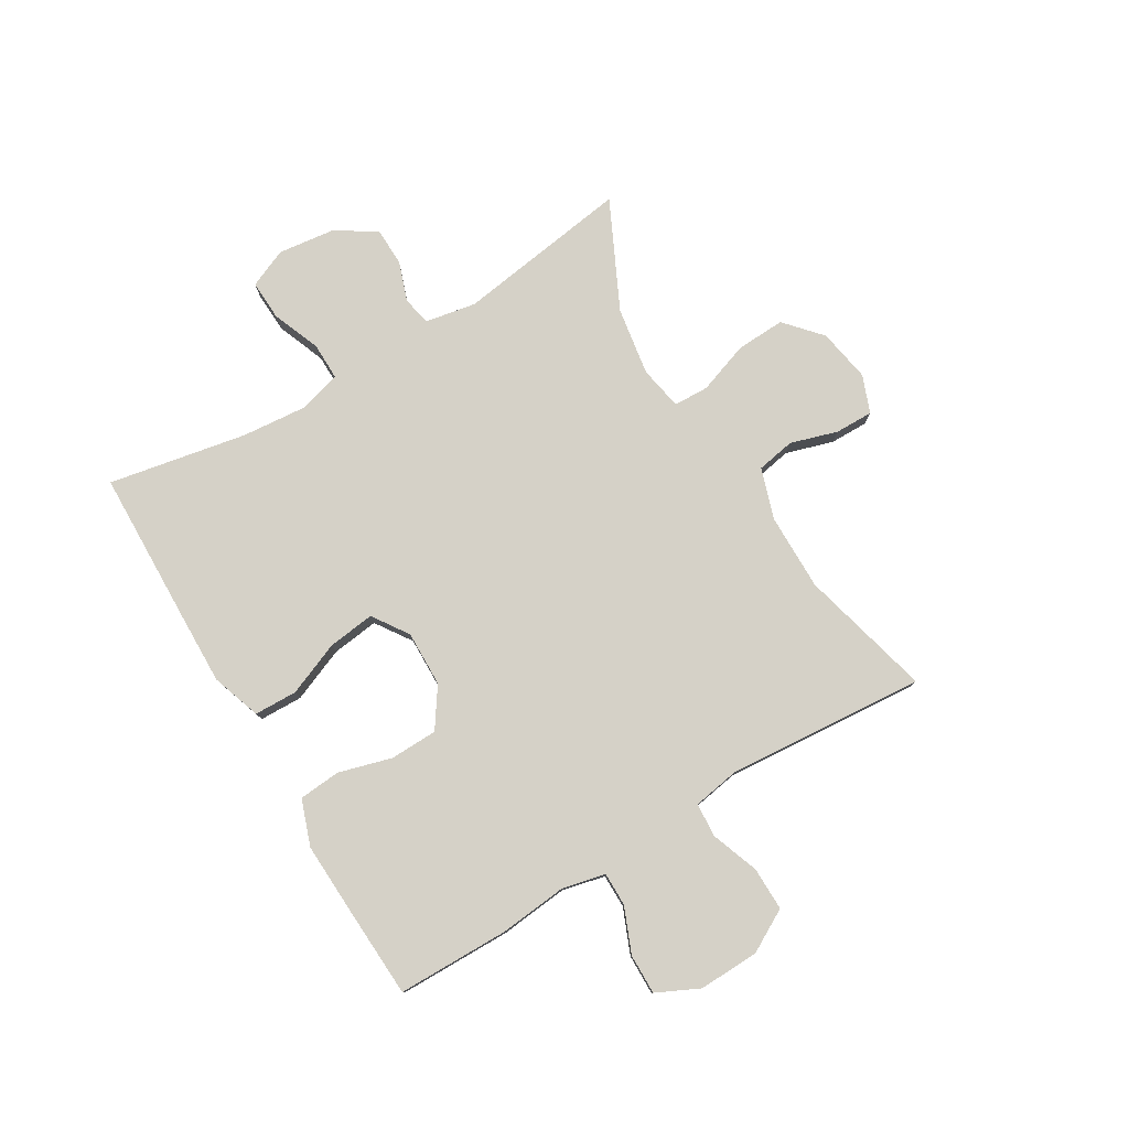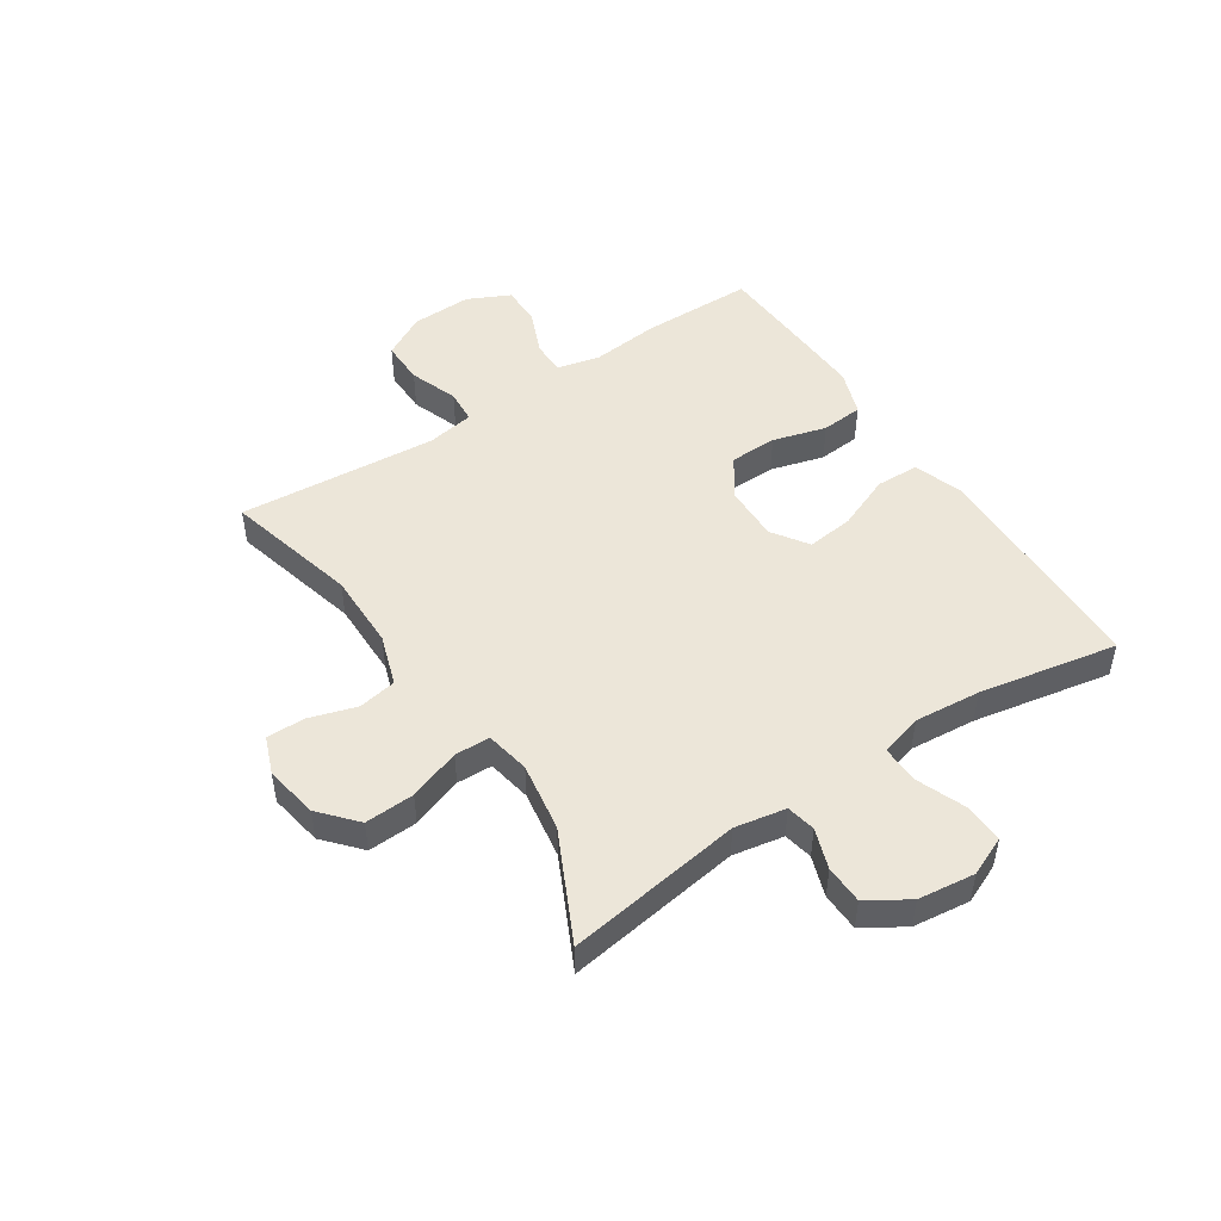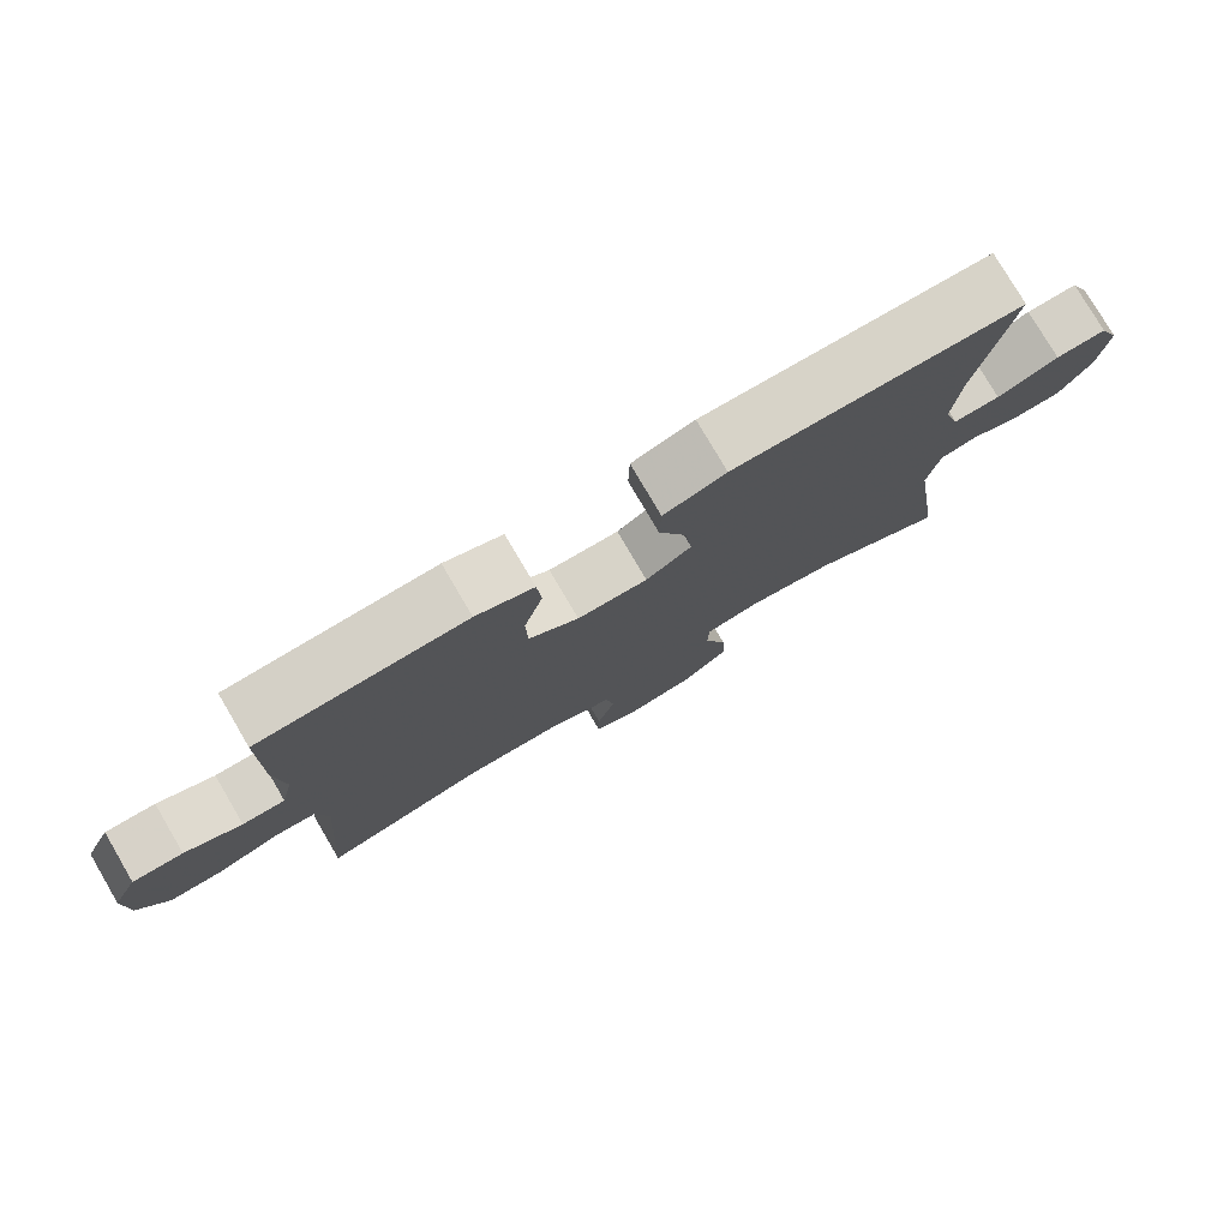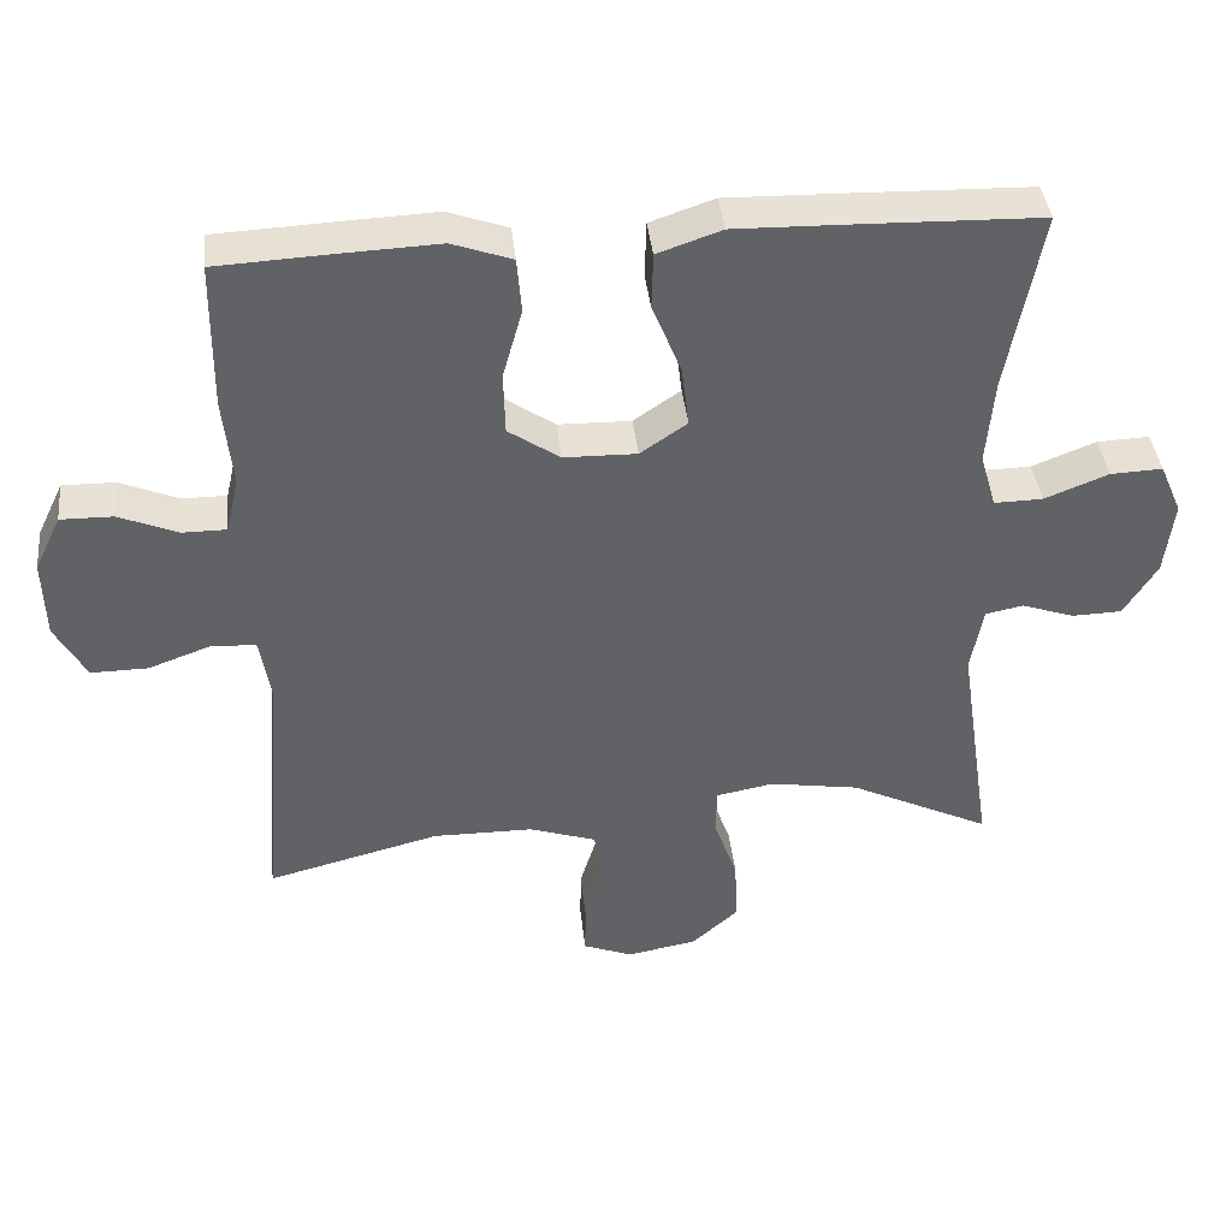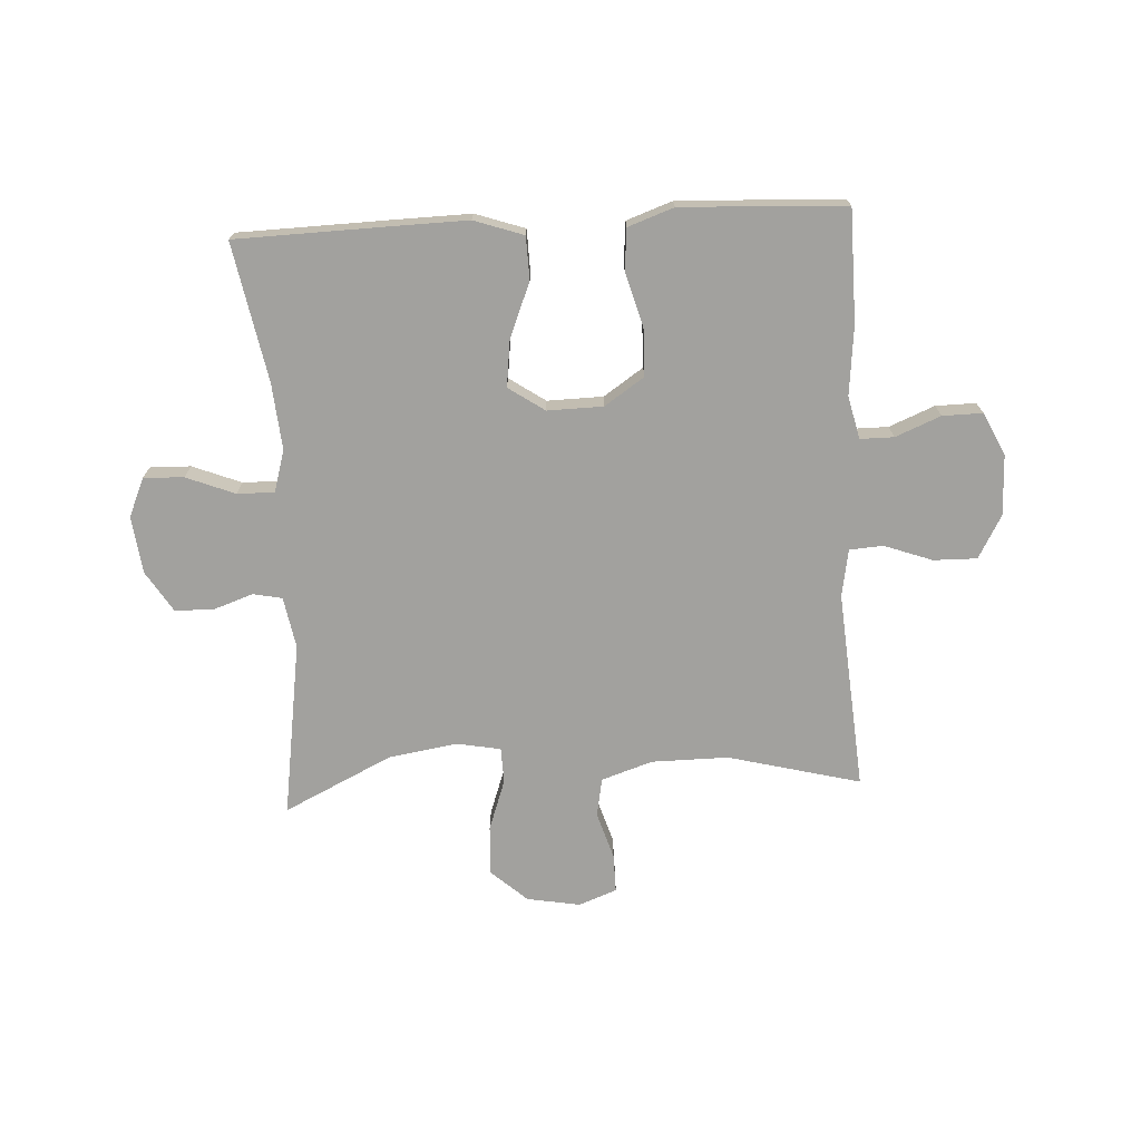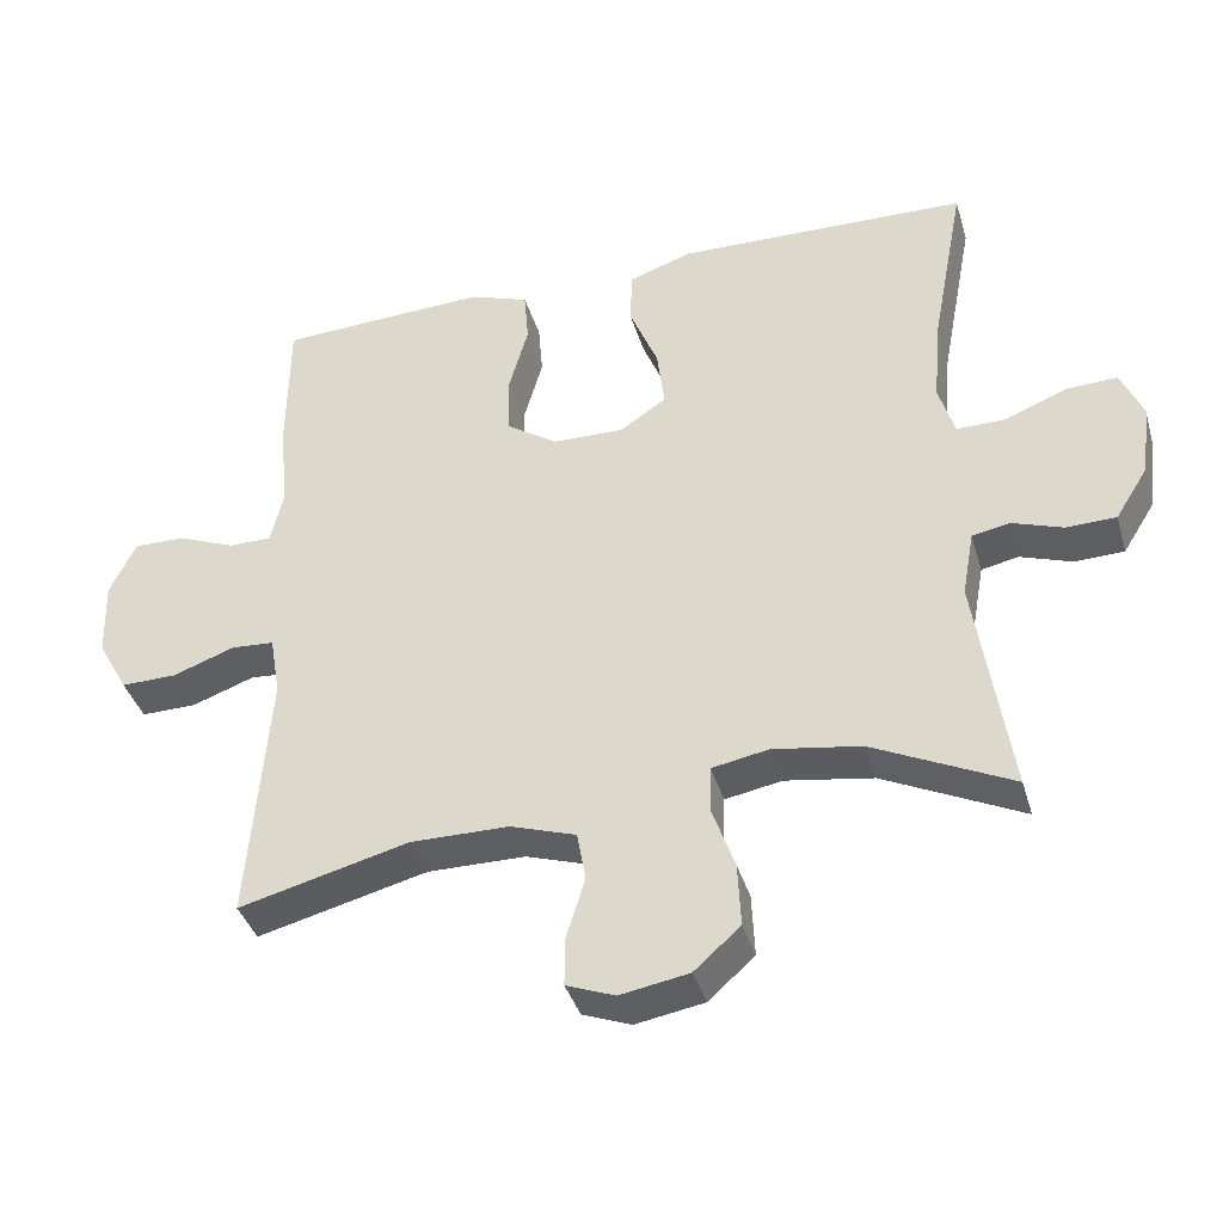
<metadata>
{"format":"obj","ext":"obj","renderer":"f3d","projection":"perspective","resolution":1024,"background":"white","views":[{"elev":78.7,"azim":59.1,"up":"+Y"},{"elev":48.9,"azim":-123.4,"up":"+Y"},{"elev":78.1,"azim":149.6,"up":"+Z"},{"elev":39.9,"azim":173.8,"up":"+Z"},{"elev":-72.1,"azim":3.1,"up":"+Y"},{"elev":-38.8,"azim":-164.0,"up":"+Z"}]}
</metadata>
<code>
v -0.5 0.07 0.5
v -0.241 0.07 0.507
v -0.108 0.07 0.51
v -0.023 0.07 0.481
v -0.021 0.07 0.407
v -0.059 0.07 0.314
v -0.069 0.07 0.233
v -0.007 0.07 0.191
v 0.089 0.07 0.193
v 0.157 0.07 0.239
v 0.159 0.07 0.321
v 0.133 0.07 0.413
v 0.139 0.07 0.485
v 0.218 0.07 0.513
v 0.337 0.07 0.508
v 0.5 0.07 0.5
v 0.502 0.07 0.306
v 0.49 0.07 0.189
v 0.507 0.07 0.115
v 0.565 0.07 0.115
v 0.643 0.07 0.147
v 0.712 0.07 0.148
v 0.747 0.07 0.075
v 0.744 0.07 -0.029
v 0.703 0.07 -0.103
v 0.628 0.07 -0.102
v 0.545 0.07 -0.072
v 0.487 0.07 -0.076
v 0.473 0.07 -0.158
v 0.5 0.07 -0.5
v 0.272 0.07 -0.442
v 0.14 0.07 -0.443
v 0.052 0.07 -0.472
v 0.04 0.07 -0.538
v 0.065 0.07 -0.619
v 0.066 0.07 -0.685
v 0.001 0.07 -0.71
v -0.091 0.07 -0.694
v -0.153 0.07 -0.639
v -0.149 0.07 -0.554
v -0.118 0.07 -0.466
v -0.12 0.07 -0.405
v -0.196 0.07 -0.391
v -0.314 0.07 -0.41
v -0.5 0.07 -0.5
v -0.455 0.07 -0.198
v -0.471 0.07 -0.11
v -0.521 0.07 -0.1
v -0.59 0.07 -0.124
v -0.656 0.07 -0.122
v -0.7 0.07 -0.052
v -0.712 0.07 0.046
v -0.683 0.07 0.113
v -0.614 0.07 0.11
v -0.53 0.07 0.077
v -0.466 0.07 0.076
v -0.445 0.07 0.148
v -0.455 0.07 0.262
v -0.5 0 0.5
v -0.241 0 0.507
v -0.108 0 0.51
v -0.023 0 0.481
v -0.021 0 0.407
v -0.059 0 0.314
v -0.069 0 0.233
v -0.007 0 0.191
v 0.089 0 0.193
v 0.157 0 0.239
v 0.159 0 0.321
v 0.133 0 0.413
v 0.139 0 0.485
v 0.218 0 0.513
v 0.337 0 0.508
v 0.5 0 0.5
v 0.502 0 0.306
v 0.49 0 0.189
v 0.507 0 0.115
v 0.565 0 0.115
v 0.643 0 0.147
v 0.712 0 0.148
v 0.747 0 0.075
v 0.744 0 -0.029
v 0.703 0 -0.103
v 0.628 0 -0.102
v 0.545 0 -0.072
v 0.487 0 -0.076
v 0.473 0 -0.158
v 0.5 0 -0.5
v 0.272 0 -0.442
v 0.14 0 -0.443
v 0.052 0 -0.472
v 0.04 0 -0.538
v 0.065 0 -0.619
v 0.066 0 -0.685
v 0.001 0 -0.71
v -0.091 0 -0.694
v -0.153 0 -0.639
v -0.149 0 -0.554
v -0.118 0 -0.466
v -0.12 0 -0.405
v -0.196 0 -0.391
v -0.314 0 -0.41
v -0.5 0 -0.5
v -0.455 0 -0.198
v -0.471 0 -0.11
v -0.521 0 -0.1
v -0.59 0 -0.124
v -0.656 0 -0.122
v -0.7 0 -0.052
v -0.712 0 0.046
v -0.683 0 0.113
v -0.614 0 0.11
v -0.53 0 0.077
v -0.466 0 0.076
v -0.445 0 0.148
v -0.455 0 0.262
f 53 54 55
f 52 53 55
f 51 52 55
f 50 51 55
f 49 50 55
f 48 49 55
f 47 48 55 56
f 46 47 56 57
f 44 45 46
f 43 44 46 57
f 39 40 41
f 38 39 41
f 37 38 41
f 36 37 41
f 35 36 41
f 34 35 41
f 33 34 41 42
f 32 33 42
f 43 57 58
f 42 43 58
f 32 42 58
f 31 32 58
f 25 26 27
f 24 25 27
f 23 24 27
f 22 23 27
f 21 22 27
f 20 21 27
f 19 20 27 28
f 18 19 28 29
f 16 17 18
f 15 16 18
f 14 15 18
f 13 14 18
f 12 13 18
f 11 12 18
f 10 11 18 29
f 4 5 6
f 3 4 6
f 2 3 6
f 1 2 6
f 58 1 6
f 58 6 7
f 31 58 7 8
f 29 30 31
f 10 29 31
f 9 10 31
f 8 9 31
f 113 112 111
f 113 111 110
f 113 110 109
f 113 109 108
f 113 108 107
f 113 107 106
f 114 113 106 105
f 115 114 105 104
f 104 103 102
f 115 104 102 101
f 99 98 97
f 99 97 96
f 99 96 95
f 99 95 94
f 99 94 93
f 99 93 92
f 100 99 92 91
f 100 91 90
f 116 115 101
f 116 101 100
f 116 100 90
f 116 90 89
f 85 84 83
f 85 83 82
f 85 82 81
f 85 81 80
f 85 80 79
f 85 79 78
f 86 85 78 77
f 87 86 77 76
f 76 75 74
f 76 74 73
f 76 73 72
f 76 72 71
f 76 71 70
f 76 70 69
f 87 76 69 68
f 64 63 62
f 64 62 61
f 64 61 60
f 64 60 59
f 64 59 116
f 65 64 116
f 66 65 116 89
f 89 88 87
f 89 87 68
f 89 68 67
f 89 67 66
f 1 59 60 2
f 2 60 61 3
f 3 61 62 4
f 4 62 63 5
f 5 63 64 6
f 6 64 65 7
f 7 65 66 8
f 8 66 67 9
f 9 67 68 10
f 10 68 69 11
f 11 69 70 12
f 12 70 71 13
f 13 71 72 14
f 14 72 73 15
f 15 73 74 16
f 16 74 75 17
f 17 75 76 18
f 18 76 77 19
f 19 77 78 20
f 20 78 79 21
f 21 79 80 22
f 22 80 81 23
f 23 81 82 24
f 24 82 83 25
f 25 83 84 26
f 26 84 85 27
f 27 85 86 28
f 28 86 87 29
f 29 87 88 30
f 30 88 89 31
f 31 89 90 32
f 32 90 91 33
f 33 91 92 34
f 34 92 93 35
f 35 93 94 36
f 36 94 95 37
f 37 95 96 38
f 38 96 97 39
f 39 97 98 40
f 40 98 99 41
f 41 99 100 42
f 42 100 101 43
f 43 101 102 44
f 44 102 103 45
f 45 103 104 46
f 46 104 105 47
f 47 105 106 48
f 48 106 107 49
f 49 107 108 50
f 50 108 109 51
f 51 109 110 52
f 52 110 111 53
f 53 111 112 54
f 54 112 113 55
f 55 113 114 56
f 56 114 115 57
f 57 115 116 58
f 58 116 59 1

</code>
